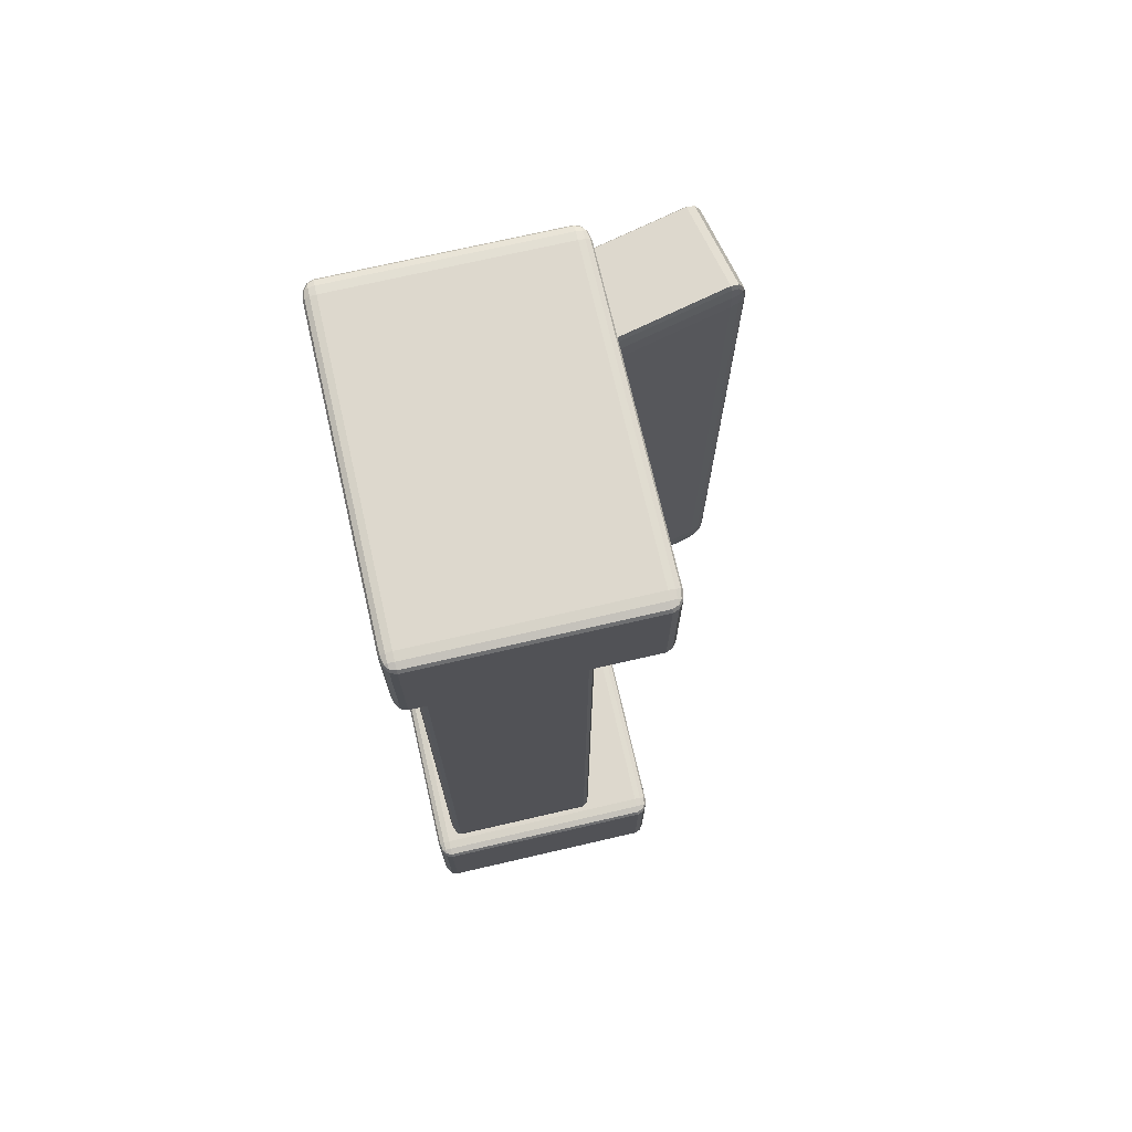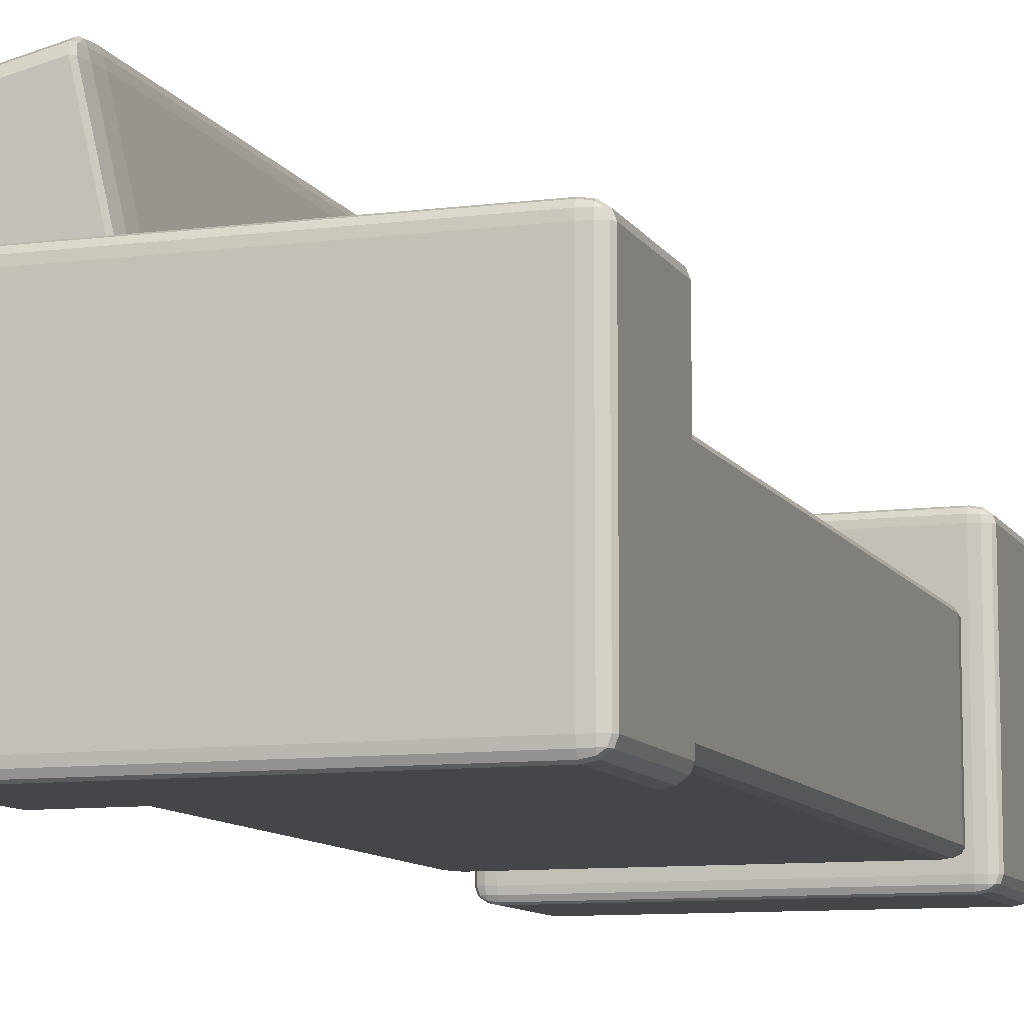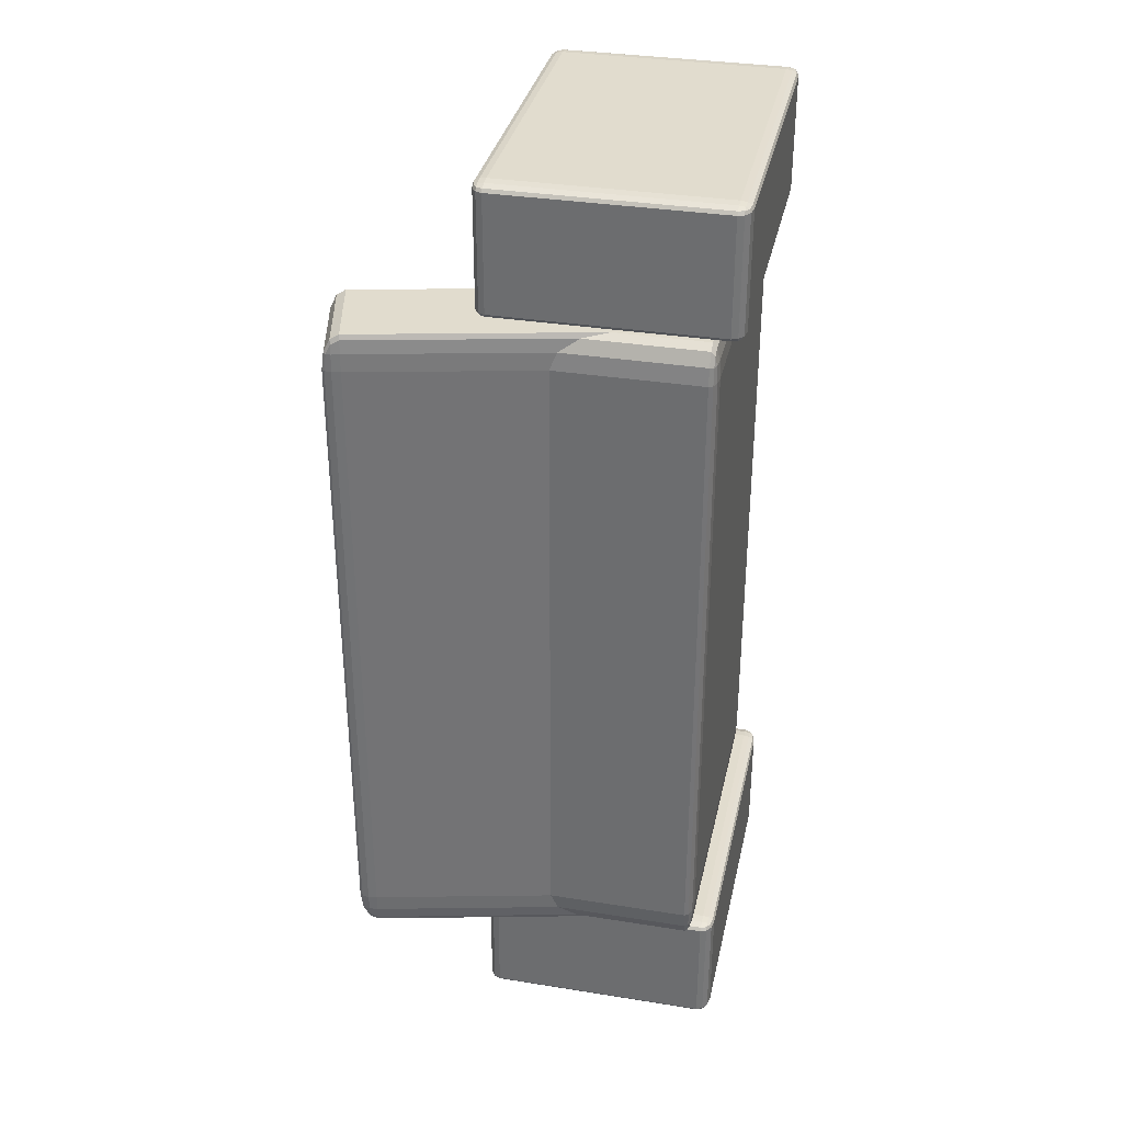
<metadata>
{"format":"obj","ext":"obj","renderer":"f3d","projection":"perspective","resolution":1024,"background":"white","views":[{"elev":72.2,"azim":77.0,"up":"+Z"},{"elev":-9.7,"azim":18.4,"up":"+Y"},{"elev":34.1,"azim":-77.8,"up":"+Z"}]}
</metadata>
<code>
o Cube.001_Cube.005
v 1 -0.8988 -2.69
v 0.9 -0.9696 -2.69
v 0.9 -0.8988 -2.727
v 0.9866 -0.9342 -2.69
v 0.9866 -0.8988 -2.708
v 0.9737 -0.9327 -2.708
v 0.9 -0.9602 -2.708
v 0.9499 -0.9602 -2.69
v 0.9478 -0.951 -2.708
v 0.9499 -0.8988 -2.722
v 0.9 -0.9342 -2.722
v 0.9478 -0.9327 -2.717
v 1 -0.8988 -2.018
v 0.9 -0.8988 -1.981
v 0.9 -0.9696 -2.018
v 0.9866 -0.8988 -2
v 0.9866 -0.9342 -2.018
v 0.9737 -0.9327 -2
v 0.9 -0.9342 -1.986
v 0.9499 -0.8988 -1.986
v 0.9478 -0.9327 -1.991
v 0.9499 -0.9602 -2.018
v 0.9 -0.9602 -2
v 0.9478 -0.951 -2
v -0.9 -0.8988 -1.981
v -1 -0.8988 -2.018
v -0.9 -0.9696 -2.018
v -0.9499 -0.8988 -1.986
v -0.9 -0.9342 -1.986
v -0.9478 -0.9327 -1.991
v -0.9866 -0.9342 -2.018
v -0.9866 -0.8988 -2
v -0.9737 -0.9327 -2
v -0.9 -0.9602 -2
v -0.9499 -0.9602 -2.018
v -0.9478 -0.951 -2
v -0.9 -0.8988 -2.727
v -0.9 -0.9696 -2.69
v -1 -0.8988 -2.69
v -0.9 -0.9342 -2.722
v -0.9499 -0.8988 -2.722
v -0.9478 -0.9327 -2.717
v -0.9499 -0.9602 -2.69
v -0.9 -0.9602 -2.708
v -0.9478 -0.951 -2.708
v -0.9866 -0.8988 -2.708
v -0.9866 -0.9342 -2.69
v -0.9737 -0.9327 -2.708
v 0.9 0.375 -2.727
v 0.9 0.4458 -2.69
v 1 0.375 -2.69
v 0.9 0.4103 -2.722
v 0.9499 0.375 -2.722
v 0.9478 0.4088 -2.717
v 0.9499 0.4363 -2.69
v 0.9 0.4363 -2.708
v 0.9478 0.4271 -2.708
v 0.9866 0.375 -2.708
v 0.9866 0.4103 -2.69
v 0.9737 0.4088 -2.708
v 0.9 0.375 -1.981
v 1 0.375 -2.018
v 0.9 0.4458 -2.018
v 0.9499 0.375 -1.986
v 0.9 0.4103 -1.986
v 0.9478 0.4088 -1.991
v 0.9866 0.4103 -2.018
v 0.9866 0.375 -2
v 0.9737 0.4088 -2
v 0.9 0.4363 -2
v 0.9499 0.4363 -2.018
v 0.9478 0.4271 -2
v -1 0.375 -2.018
v -0.9 0.375 -1.981
v -0.9 0.4458 -2.018
v -0.9866 0.375 -2
v -0.9866 0.4103 -2.018
v -0.9737 0.4088 -2
v -0.9 0.4103 -1.986
v -0.9499 0.375 -1.986
v -0.9478 0.4088 -1.991
v -0.9499 0.4363 -2.018
v -0.9 0.4363 -2
v -0.9478 0.4271 -2
v -1 0.375 -2.69
v -0.9 0.4458 -2.69
v -0.9 0.375 -2.727
v -0.9866 0.4103 -2.69
v -0.9866 0.375 -2.708
v -0.9737 0.4088 -2.708
v -0.9 0.4363 -2.708
v -0.9499 0.4363 -2.69
v -0.9478 0.4271 -2.708
v -0.9499 0.375 -2.722
v -0.9 0.4103 -2.722
v -0.9478 0.4088 -2.717
v 0.7978 0.0655 -1.807
v 0.8978 0.01944 -1.807
v 0.7978 0.01944 -2.009
v 0.8478 0.05935 -1.807
v 0.7978 0.05935 -1.908
v 0.8457 0.05337 -1.903
v 0.8845 0.01944 -1.908
v 0.8845 0.04244 -1.807
v 0.8715 0.04147 -1.903
v 0.7978 0.04244 -1.982
v 0.8478 0.01944 -1.982
v 0.8457 0.04147 -1.956
v 0.7978 0.0655 1.834
v 0.7978 0.01944 2.036
v 0.8978 0.01944 1.834
v 0.7978 0.05935 1.935
v 0.8478 0.05935 1.834
v 0.8457 0.05337 1.931
v 0.8478 0.01944 2.009
v 0.7978 0.04244 2.009
v 0.8457 0.04147 1.983
v 0.8845 0.04244 1.834
v 0.8845 0.01944 1.935
v 0.8715 0.04147 1.931
v 0.7978 -0.8097 2.036
v 0.7978 -0.8557 1.834
v 0.8978 -0.8097 1.834
v 0.7978 -0.8327 2.009
v 0.8478 -0.8097 2.009
v 0.8457 -0.8317 1.983
v 0.8478 -0.8496 1.834
v 0.7978 -0.8496 1.935
v 0.8457 -0.8436 1.931
v 0.8845 -0.8097 1.935
v 0.8845 -0.8327 1.834
v 0.8715 -0.8317 1.931
v 0.7978 -0.8097 -2.009
v 0.8978 -0.8097 -1.807
v 0.7978 -0.8557 -1.807
v 0.8478 -0.8097 -1.982
v 0.7978 -0.8327 -1.982
v 0.8457 -0.8317 -1.956
v 0.8845 -0.8327 -1.807
v 0.8845 -0.8097 -1.908
v 0.8715 -0.8317 -1.903
v 0.7978 -0.8496 -1.908
v 0.8478 -0.8496 -1.807
v 0.8457 -0.8436 -1.903
v -1.002 0.01944 -2.009
v -1.102 0.01944 -1.807
v -1.002 0.0655 -1.807
v -1.052 0.01944 -1.982
v -1.002 0.04244 -1.982
v -1.05 0.04147 -1.956
v -1.089 0.04244 -1.807
v -1.089 0.01944 -1.908
v -1.076 0.04147 -1.903
v -1.002 0.05935 -1.908
v -1.052 0.05935 -1.807
v -1.05 0.05337 -1.903
v -1.002 0.01944 2.036
v -1.002 0.0655 1.834
v -1.102 0.01944 1.834
v -1.002 0.04244 2.009
v -1.052 0.01944 2.009
v -1.05 0.04147 1.983
v -1.052 0.05935 1.834
v -1.002 0.05935 1.935
v -1.05 0.05337 1.931
v -1.089 0.01944 1.935
v -1.089 0.04244 1.834
v -1.076 0.04147 1.931
v -1.002 -0.8557 1.834
v -1.002 -0.8097 2.036
v -1.102 -0.8097 1.834
v -1.002 -0.8496 1.935
v -1.052 -0.8496 1.834
v -1.05 -0.8436 1.931
v -1.052 -0.8097 2.009
v -1.002 -0.8327 2.009
v -1.05 -0.8317 1.983
v -1.089 -0.8327 1.834
v -1.089 -0.8097 1.935
v -1.076 -0.8317 1.931
v -1.002 -0.8557 -1.807
v -1.102 -0.8097 -1.807
v -1.002 -0.8097 -2.009
v -1.052 -0.8496 -1.807
v -1.002 -0.8496 -1.908
v -1.05 -0.8436 -1.903
v -1.089 -0.8097 -1.908
v -1.089 -0.8327 -1.807
v -1.076 -0.8317 -1.903
v -1.002 -0.8327 -1.982
v -1.052 -0.8097 -1.982
v -1.05 -0.8317 -1.956
v -0.3906 -0.5768 -1.807
v -0.395 -0.6806 -1.807
v -0.4178 -0.5832 -2.009
v -0.3829 -0.6263 -1.807
v -0.3942 -0.5777 -1.908
v -0.3869 -0.6251 -1.903
v -0.3981 -0.6675 -1.908
v -0.3845 -0.6644 -1.807
v -0.388 -0.6519 -1.903
v -0.4042 -0.58 -1.982
v -0.4064 -0.6318 -1.982
v -0.3939 -0.6267 -1.956
v -0.3906 -0.5768 1.834
v -0.4178 -0.5832 2.036
v -0.395 -0.6806 1.834
v -0.3942 -0.5777 1.935
v -0.3829 -0.6263 1.834
v -0.3869 -0.6251 1.931
v -0.4064 -0.6318 2.009
v -0.4042 -0.58 2.009
v -0.3939 -0.6267 1.983
v -0.3845 -0.6644 1.834
v -0.3981 -0.6675 1.935
v -0.388 -0.6519 1.931
v -0.9071 -0.6975 2.036
v -0.9343 -0.7039 1.834
v -0.8844 -0.7949 1.834
v -0.9207 -0.7007 2.009
v -0.8958 -0.7462 2.009
v -0.9093 -0.7471 1.983
v -0.9193 -0.7517 1.834
v -0.9307 -0.703 1.935
v -0.9163 -0.7488 1.931
v -0.8874 -0.7819 1.935
v -0.901 -0.7851 1.834
v -0.9034 -0.7723 1.931
v -0.9071 -0.6975 -2.009
v -0.8844 -0.7949 -1.807
v -0.9343 -0.7039 -1.807
v -0.8958 -0.7462 -1.982
v -0.9207 -0.7007 -1.982
v -0.9093 -0.7471 -1.956
v -0.901 -0.7851 -1.807
v -0.8874 -0.7819 -1.908
v -0.9034 -0.7723 -1.903
v -0.9307 -0.703 -1.908
v -0.9193 -0.7517 -1.807
v -0.9163 -0.7488 -1.903
v -0.8273 1.17 -2.009
v -0.8501 1.267 -1.807
v -0.8002 1.176 -1.807
v -0.8387 1.218 -1.982
v -0.8138 1.173 -1.982
v -0.8252 1.219 -1.956
v -0.8335 1.257 -1.807
v -0.8471 1.254 -1.908
v -0.8311 1.244 -1.903
v -0.8038 1.175 -1.908
v -0.8151 1.224 -1.807
v -0.8182 1.221 -1.903
v -0.8273 1.17 2.036
v -0.8002 1.176 1.834
v -0.8501 1.267 1.834
v -0.8138 1.173 2.009
v -0.8387 1.218 2.009
v -0.8252 1.219 1.983
v -0.8151 1.224 1.834
v -0.8038 1.175 1.935
v -0.8182 1.221 1.931
v -0.8471 1.254 1.935
v -0.8335 1.257 1.834
v -0.8311 1.244 1.931
v -1.344 1.049 1.834
v -1.317 1.055 2.036
v -1.339 1.153 1.834
v -1.34 1.05 1.935
v -1.352 1.098 1.834
v -1.348 1.097 1.931
v -1.328 1.104 2.009
v -1.33 1.052 2.009
v -1.341 1.099 1.983
v -1.35 1.136 1.834
v -1.336 1.14 1.935
v -1.346 1.124 1.931
v -1.344 1.049 -1.807
v -1.339 1.153 -1.807
v -1.317 1.055 -2.009
v -1.352 1.098 -1.807
v -1.34 1.05 -1.908
v -1.348 1.097 -1.903
v -1.336 1.14 -1.908
v -1.35 1.136 -1.807
v -1.346 1.124 -1.903
v -1.33 1.052 -1.982
v -1.328 1.104 -1.982
v -1.341 1.099 -1.956
v 1 -0.8988 2.062
v 0.9 -0.9696 2.062
v 0.9 -0.8988 2.025
v 0.9866 -0.9342 2.062
v 0.9866 -0.8988 2.044
v 0.9737 -0.9327 2.044
v 0.9 -0.9602 2.044
v 0.9499 -0.9602 2.062
v 0.9478 -0.951 2.044
v 0.9499 -0.8988 2.03
v 0.9 -0.9342 2.03
v 0.9478 -0.9327 2.035
v 1 -0.8988 2.734
v 0.9 -0.8988 2.771
v 0.9 -0.9696 2.734
v 0.9866 -0.8988 2.752
v 0.9866 -0.9342 2.734
v 0.9737 -0.9327 2.752
v 0.9 -0.9342 2.766
v 0.9499 -0.8988 2.766
v 0.9478 -0.9327 2.761
v 0.9499 -0.9602 2.734
v 0.9 -0.9602 2.752
v 0.9478 -0.951 2.752
v -0.9 -0.8988 2.771
v -1 -0.8988 2.734
v -0.9 -0.9696 2.734
v -0.9499 -0.8988 2.766
v -0.9 -0.9342 2.766
v -0.9478 -0.9327 2.761
v -0.9866 -0.9342 2.734
v -0.9866 -0.8988 2.752
v -0.9737 -0.9327 2.752
v -0.9 -0.9602 2.752
v -0.9499 -0.9602 2.734
v -0.9478 -0.951 2.752
v -0.9 -0.8988 2.025
v -0.9 -0.9696 2.062
v -1 -0.8988 2.062
v -0.9 -0.9342 2.03
v -0.9499 -0.8988 2.03
v -0.9478 -0.9327 2.035
v -0.9499 -0.9602 2.062
v -0.9 -0.9602 2.044
v -0.9478 -0.951 2.044
v -0.9866 -0.8988 2.044
v -0.9866 -0.9342 2.062
v -0.9737 -0.9327 2.044
v 0.9 0.375 2.025
v 0.9 0.4458 2.062
v 1 0.375 2.062
v 0.9 0.4103 2.03
v 0.9499 0.375 2.03
v 0.9478 0.4088 2.035
v 0.9499 0.4363 2.062
v 0.9 0.4363 2.044
v 0.9478 0.4271 2.044
v 0.9866 0.375 2.044
v 0.9866 0.4103 2.062
v 0.9737 0.4088 2.044
v 0.9 0.375 2.771
v 1 0.375 2.734
v 0.9 0.4458 2.734
v 0.9499 0.375 2.766
v 0.9 0.4103 2.766
v 0.9478 0.4088 2.761
v 0.9866 0.4103 2.734
v 0.9866 0.375 2.752
v 0.9737 0.4088 2.752
v 0.9 0.4363 2.752
v 0.9499 0.4363 2.734
v 0.9478 0.4271 2.752
v -1 0.375 2.734
v -0.9 0.375 2.771
v -0.9 0.4458 2.734
v -0.9866 0.375 2.752
v -0.9866 0.4103 2.734
v -0.9737 0.4088 2.752
v -0.9 0.4103 2.766
v -0.9499 0.375 2.766
v -0.9478 0.4088 2.761
v -0.9499 0.4363 2.734
v -0.9 0.4363 2.752
v -0.9478 0.4271 2.752
v -1 0.375 2.062
v -0.9 0.4458 2.062
v -0.9 0.375 2.025
v -0.9866 0.4103 2.062
v -0.9866 0.375 2.044
v -0.9737 0.4088 2.044
v -0.9 0.4363 2.044
v -0.9499 0.4363 2.062
v -0.9478 0.4271 2.044
v -0.9499 0.375 2.03
v -0.9 0.4103 2.03
v -0.9478 0.4088 2.035
f 49 3 37 87
f 2 15 27 38
f 26 73 85 39
f 50 86 75 63
f 14 61 74 25
f 1 4 6 5
f 4 8 9 6
f 2 7 9 8
f 7 11 12 9
f 3 10 12 11
f 10 5 6 12
f 6 9 12
f 13 16 18 17
f 16 20 21 18
f 14 19 21 20
f 19 23 24 21
f 15 22 24 23
f 22 17 18 24
f 18 21 24
f 25 28 30 29
f 28 32 33 30
f 26 31 33 32
f 31 35 36 33
f 27 34 36 35
f 34 29 30 36
f 30 33 36
f 37 40 42 41
f 40 44 45 42
f 38 43 45 44
f 43 47 48 45
f 39 46 48 47
f 46 41 42 48
f 42 45 48
f 49 52 54 53
f 52 56 57 54
f 50 55 57 56
f 55 59 60 57
f 51 58 60 59
f 58 53 54 60
f 54 57 60
f 61 64 66 65
f 64 68 69 66
f 62 67 69 68
f 67 71 72 69
f 63 70 72 71
f 70 65 66 72
f 66 69 72
f 73 76 78 77
f 76 80 81 78
f 74 79 81 80
f 79 83 84 81
f 75 82 84 83
f 82 77 78 84
f 78 81 84
f 85 88 90 89
f 88 92 93 90
f 86 91 93 92
f 91 95 96 93
f 87 94 96 95
f 94 89 90 96
f 90 93 96
f 1 13 17 4
f 4 17 22 8
f 8 22 15 2
f 2 38 44 7
f 7 44 40 11
f 11 40 37 3
f 3 49 53 10
f 10 53 58 5
f 5 58 51 1
f 14 25 29 19
f 19 29 34 23
f 23 34 27 15
f 13 62 68 16
f 16 68 64 20
f 20 64 61 14
f 26 39 47 31
f 31 47 43 35
f 35 43 38 27
f 25 74 80 28
f 28 80 76 32
f 32 76 73 26
f 39 85 89 46
f 46 89 94 41
f 41 94 87 37
f 50 63 71 55
f 55 71 67 59
f 59 67 62 51
f 49 87 95 52
f 52 95 91 56
f 56 91 86 50
f 63 75 83 70
f 70 83 79 65
f 65 79 74 61
f 75 86 92 82
f 82 92 88 77
f 77 88 85 73
f 1 51 62 13
f 145 99 133 183
f 98 111 123 134
f 122 169 181 135
f 146 182 171 159
f 110 157 170 121
f 97 100 102 101
f 100 104 105 102
f 98 103 105 104
f 103 107 108 105
f 99 106 108 107
f 106 101 102 108
f 102 105 108
f 109 112 114 113
f 112 116 117 114
f 110 115 117 116
f 115 119 120 117
f 111 118 120 119
f 118 113 114 120
f 114 117 120
f 121 124 126 125
f 124 128 129 126
f 122 127 129 128
f 127 131 132 129
f 123 130 132 131
f 130 125 126 132
f 126 129 132
f 133 136 138 137
f 136 140 141 138
f 134 139 141 140
f 139 143 144 141
f 135 142 144 143
f 142 137 138 144
f 138 141 144
f 145 148 150 149
f 148 152 153 150
f 146 151 153 152
f 151 155 156 153
f 147 154 156 155
f 154 149 150 156
f 150 153 156
f 157 160 162 161
f 160 164 165 162
f 158 163 165 164
f 163 167 168 165
f 159 166 168 167
f 166 161 162 168
f 162 165 168
f 169 172 174 173
f 172 176 177 174
f 170 175 177 176
f 175 179 180 177
f 171 178 180 179
f 178 173 174 180
f 174 177 180
f 181 184 186 185
f 184 188 189 186
f 182 187 189 188
f 187 191 192 189
f 183 190 192 191
f 190 185 186 192
f 186 189 192
f 97 109 113 100
f 100 113 118 104
f 104 118 111 98
f 98 134 140 103
f 103 140 136 107
f 107 136 133 99
f 99 145 149 106
f 106 149 154 101
f 101 154 147 97
f 110 121 125 115
f 115 125 130 119
f 119 130 123 111
f 109 158 164 112
f 112 164 160 116
f 116 160 157 110
f 122 135 143 127
f 127 143 139 131
f 131 139 134 123
f 121 170 176 124
f 124 176 172 128
f 128 172 169 122
f 135 181 185 142
f 142 185 190 137
f 137 190 183 133
f 146 159 167 151
f 151 167 163 155
f 155 163 158 147
f 145 183 191 148
f 148 191 187 152
f 152 187 182 146
f 159 171 179 166
f 166 179 175 161
f 161 175 170 157
f 171 182 188 178
f 178 188 184 173
f 173 184 181 169
f 97 147 158 109
f 241 195 229 279
f 194 207 219 230
f 218 265 277 231
f 242 278 267 255
f 206 253 266 217
f 193 196 198 197
f 196 200 201 198
f 194 199 201 200
f 199 203 204 201
f 195 202 204 203
f 202 197 198 204
f 198 201 204
f 205 208 210 209
f 208 212 213 210
f 206 211 213 212
f 211 215 216 213
f 207 214 216 215
f 214 209 210 216
f 210 213 216
f 217 220 222 221
f 220 224 225 222
f 218 223 225 224
f 223 227 228 225
f 219 226 228 227
f 226 221 222 228
f 222 225 228
f 229 232 234 233
f 232 236 237 234
f 230 235 237 236
f 235 239 240 237
f 231 238 240 239
f 238 233 234 240
f 234 237 240
f 241 244 246 245
f 244 248 249 246
f 242 247 249 248
f 247 251 252 249
f 243 250 252 251
f 250 245 246 252
f 246 249 252
f 253 256 258 257
f 256 260 261 258
f 254 259 261 260
f 259 263 264 261
f 255 262 264 263
f 262 257 258 264
f 258 261 264
f 265 268 270 269
f 268 272 273 270
f 266 271 273 272
f 271 275 276 273
f 267 274 276 275
f 274 269 270 276
f 270 273 276
f 277 280 282 281
f 280 284 285 282
f 278 283 285 284
f 283 287 288 285
f 279 286 288 287
f 286 281 282 288
f 282 285 288
f 193 205 209 196
f 196 209 214 200
f 200 214 207 194
f 194 230 236 199
f 199 236 232 203
f 203 232 229 195
f 195 241 245 202
f 202 245 250 197
f 197 250 243 193
f 206 217 221 211
f 211 221 226 215
f 215 226 219 207
f 205 254 260 208
f 208 260 256 212
f 212 256 253 206
f 218 231 239 223
f 223 239 235 227
f 227 235 230 219
f 217 266 272 220
f 220 272 268 224
f 224 268 265 218
f 231 277 281 238
f 238 281 286 233
f 233 286 279 229
f 242 255 263 247
f 247 263 259 251
f 251 259 254 243
f 241 279 287 244
f 244 287 283 248
f 248 283 278 242
f 255 267 275 262
f 262 275 271 257
f 257 271 266 253
f 267 278 284 274
f 274 284 280 269
f 269 280 277 265
f 193 243 254 205
f 337 291 325 375
f 290 303 315 326
f 314 361 373 327
f 338 374 363 351
f 302 349 362 313
f 289 292 294 293
f 292 296 297 294
f 290 295 297 296
f 295 299 300 297
f 291 298 300 299
f 298 293 294 300
f 294 297 300
f 301 304 306 305
f 304 308 309 306
f 302 307 309 308
f 307 311 312 309
f 303 310 312 311
f 310 305 306 312
f 306 309 312
f 313 316 318 317
f 316 320 321 318
f 314 319 321 320
f 319 323 324 321
f 315 322 324 323
f 322 317 318 324
f 318 321 324
f 325 328 330 329
f 328 332 333 330
f 326 331 333 332
f 331 335 336 333
f 327 334 336 335
f 334 329 330 336
f 330 333 336
f 337 340 342 341
f 340 344 345 342
f 338 343 345 344
f 343 347 348 345
f 339 346 348 347
f 346 341 342 348
f 342 345 348
f 349 352 354 353
f 352 356 357 354
f 350 355 357 356
f 355 359 360 357
f 351 358 360 359
f 358 353 354 360
f 354 357 360
f 361 364 366 365
f 364 368 369 366
f 362 367 369 368
f 367 371 372 369
f 363 370 372 371
f 370 365 366 372
f 366 369 372
f 373 376 378 377
f 376 380 381 378
f 374 379 381 380
f 379 383 384 381
f 375 382 384 383
f 382 377 378 384
f 378 381 384
f 289 301 305 292
f 292 305 310 296
f 296 310 303 290
f 290 326 332 295
f 295 332 328 299
f 299 328 325 291
f 291 337 341 298
f 298 341 346 293
f 293 346 339 289
f 302 313 317 307
f 307 317 322 311
f 311 322 315 303
f 301 350 356 304
f 304 356 352 308
f 308 352 349 302
f 314 327 335 319
f 319 335 331 323
f 323 331 326 315
f 313 362 368 316
f 316 368 364 320
f 320 364 361 314
f 327 373 377 334
f 334 377 382 329
f 329 382 375 325
f 338 351 359 343
f 343 359 355 347
f 347 355 350 339
f 337 375 383 340
f 340 383 379 344
f 344 379 374 338
f 351 363 371 358
f 358 371 367 353
f 353 367 362 349
f 363 374 380 370
f 370 380 376 365
f 365 376 373 361
f 289 339 350 301

</code>
